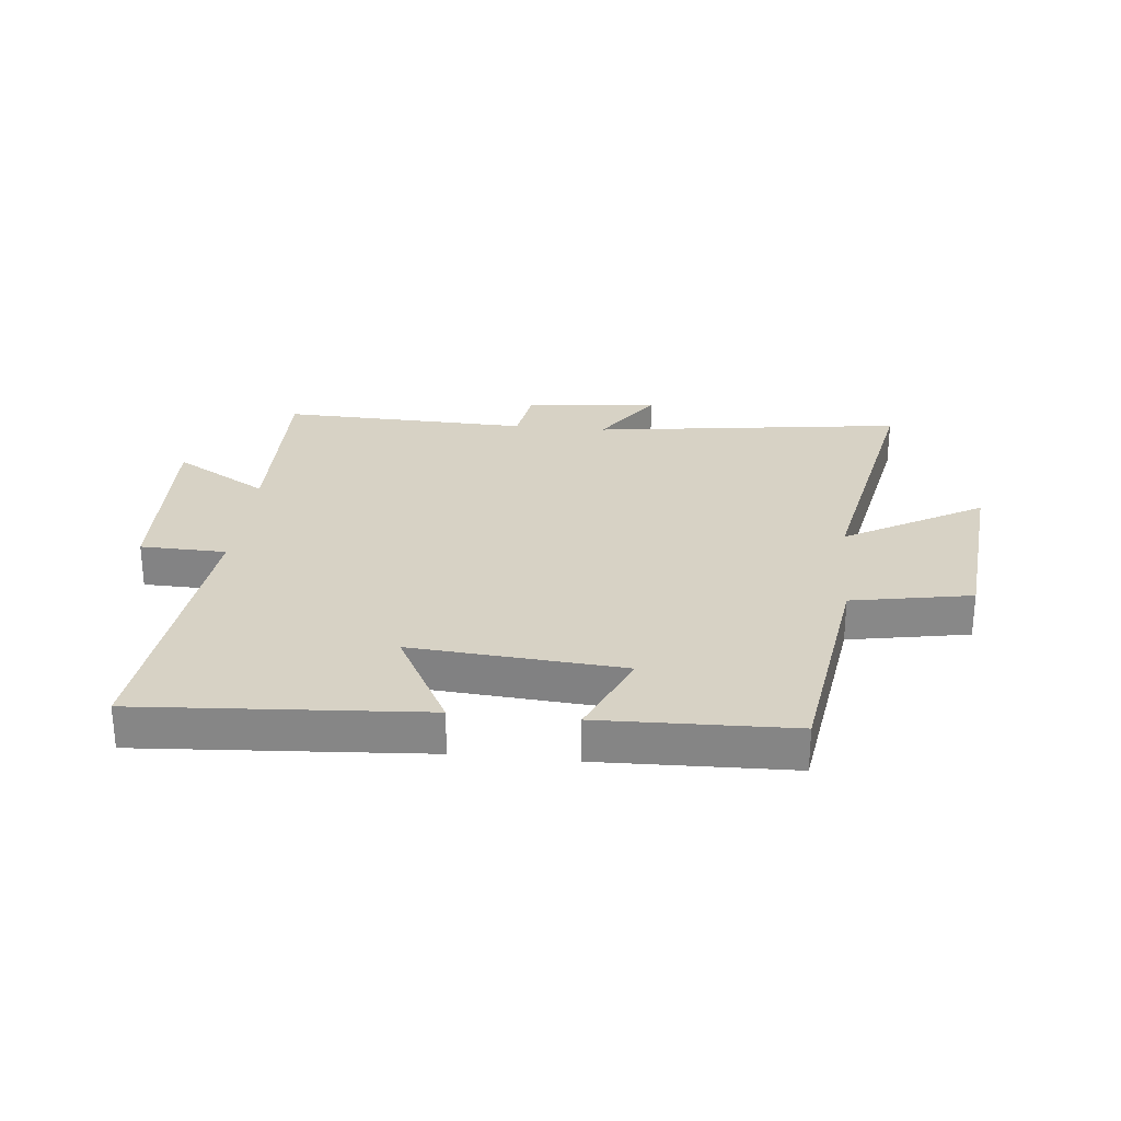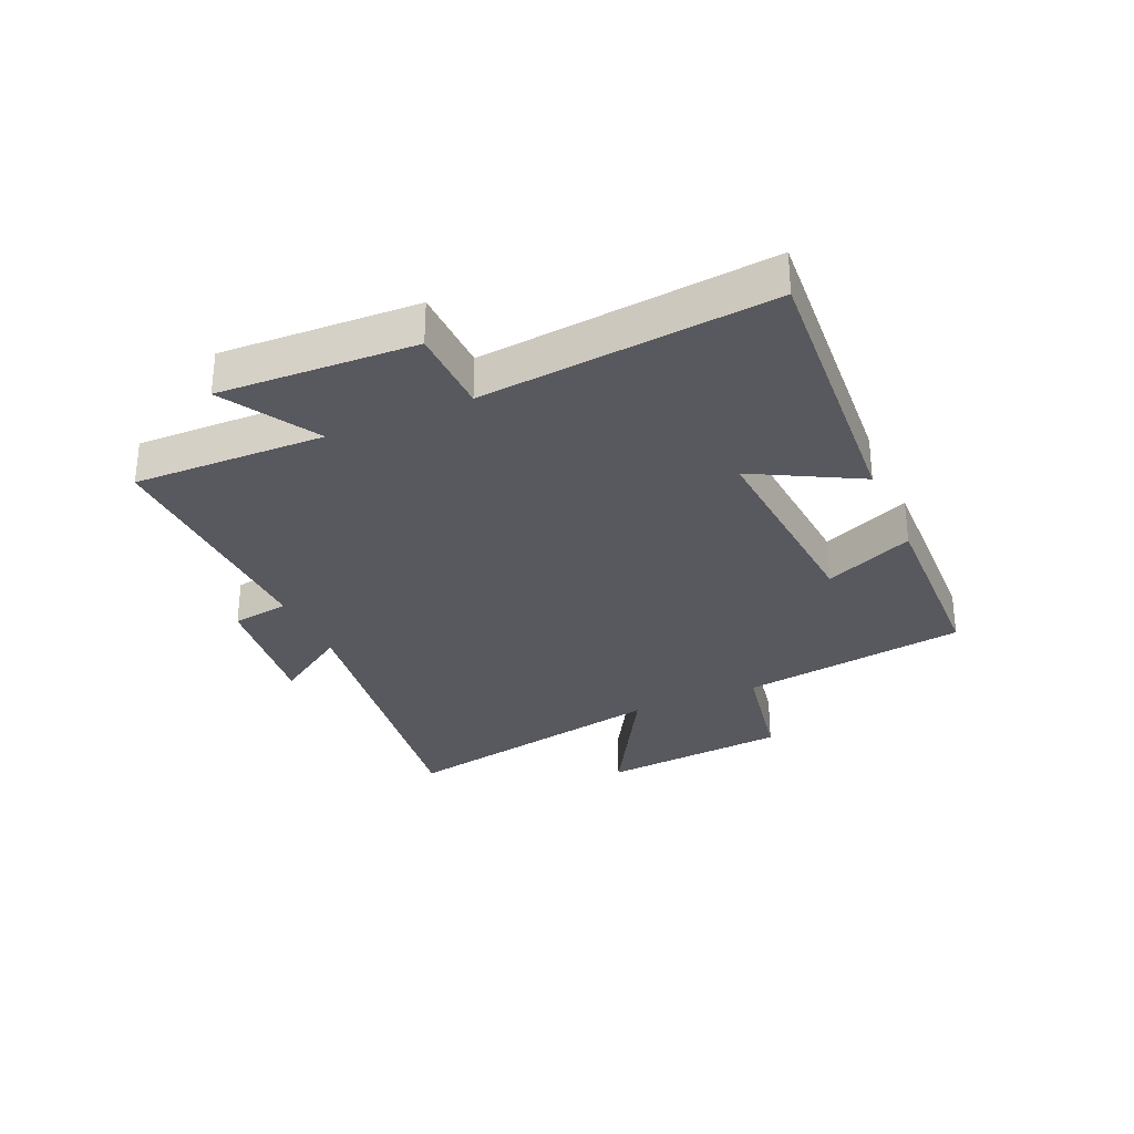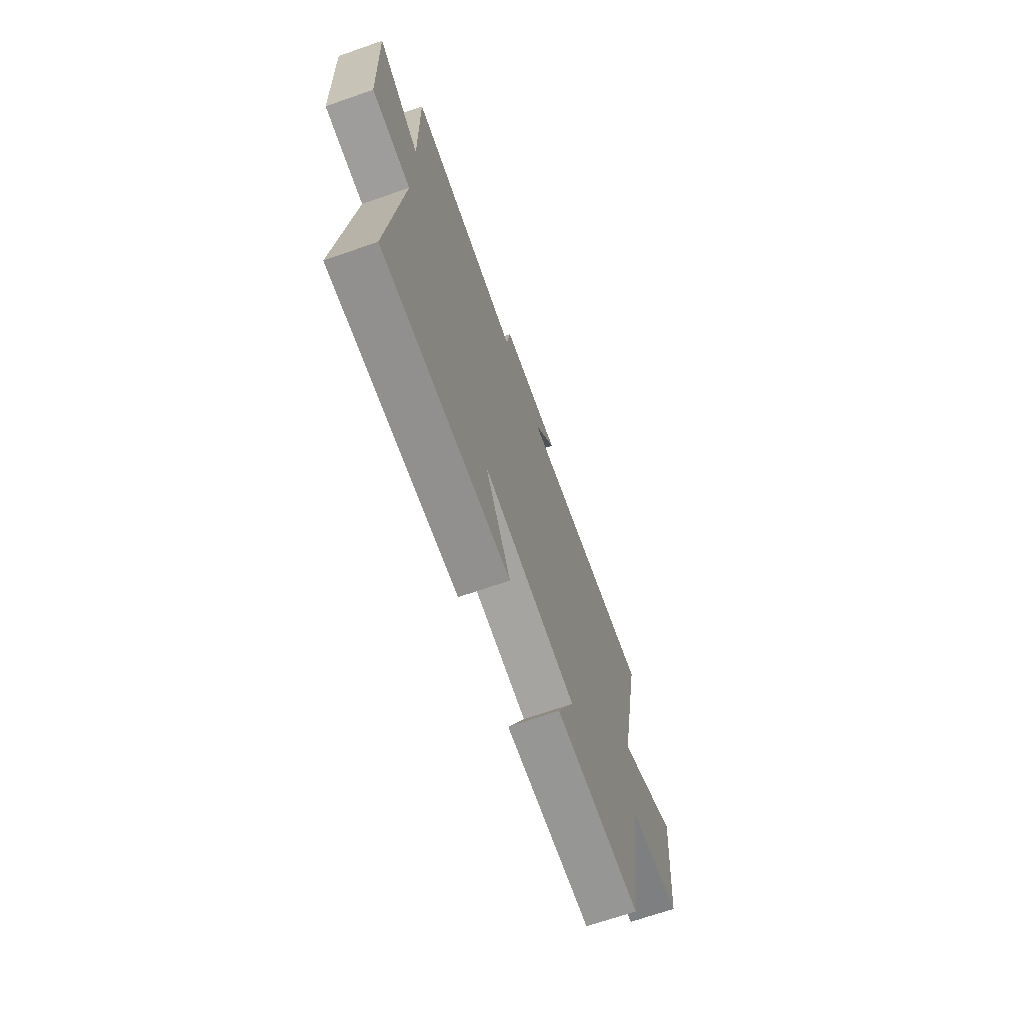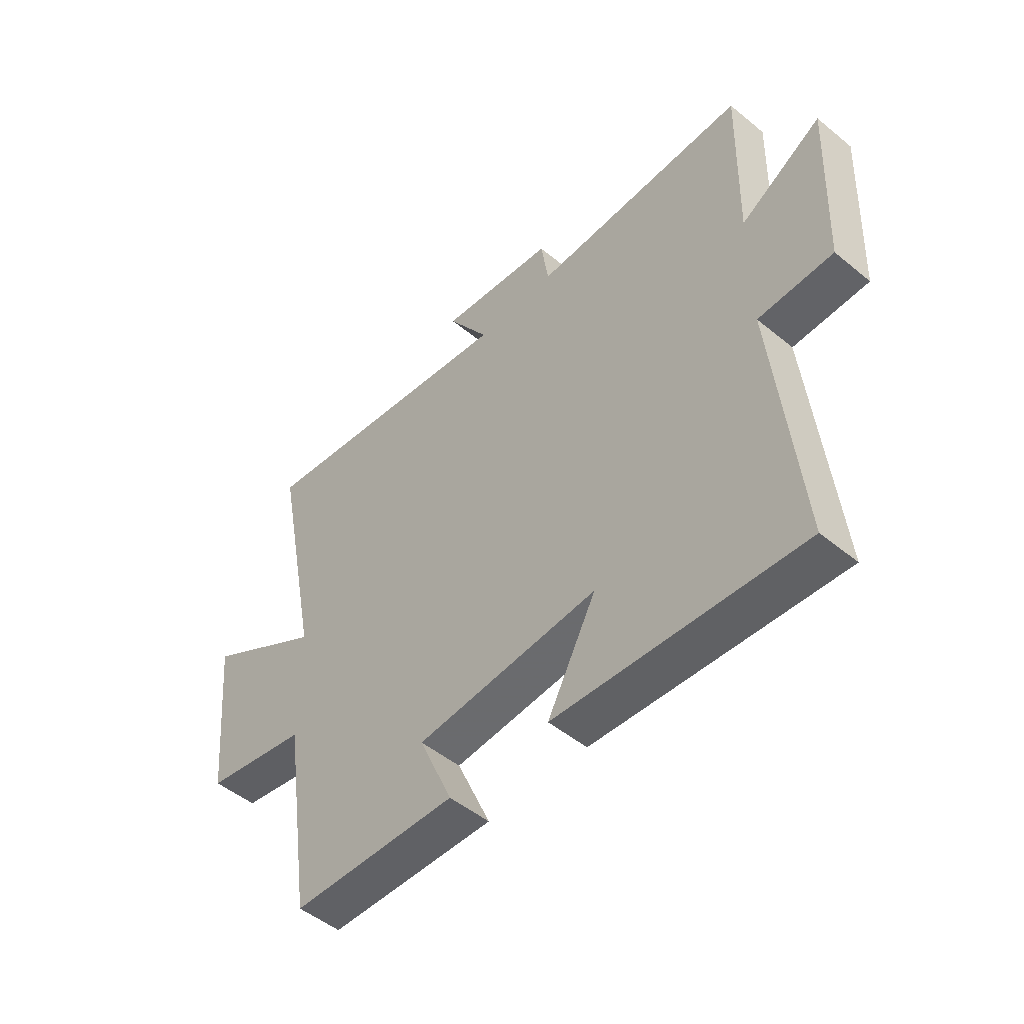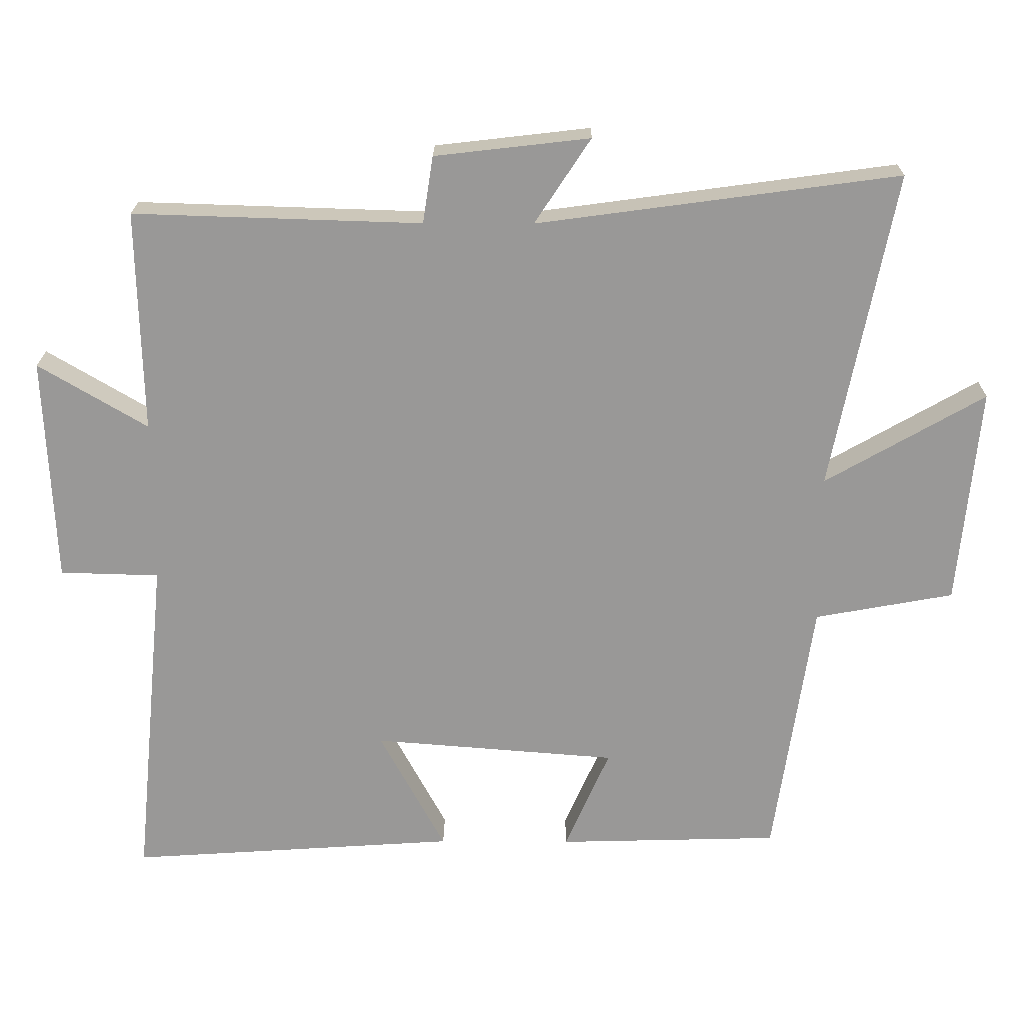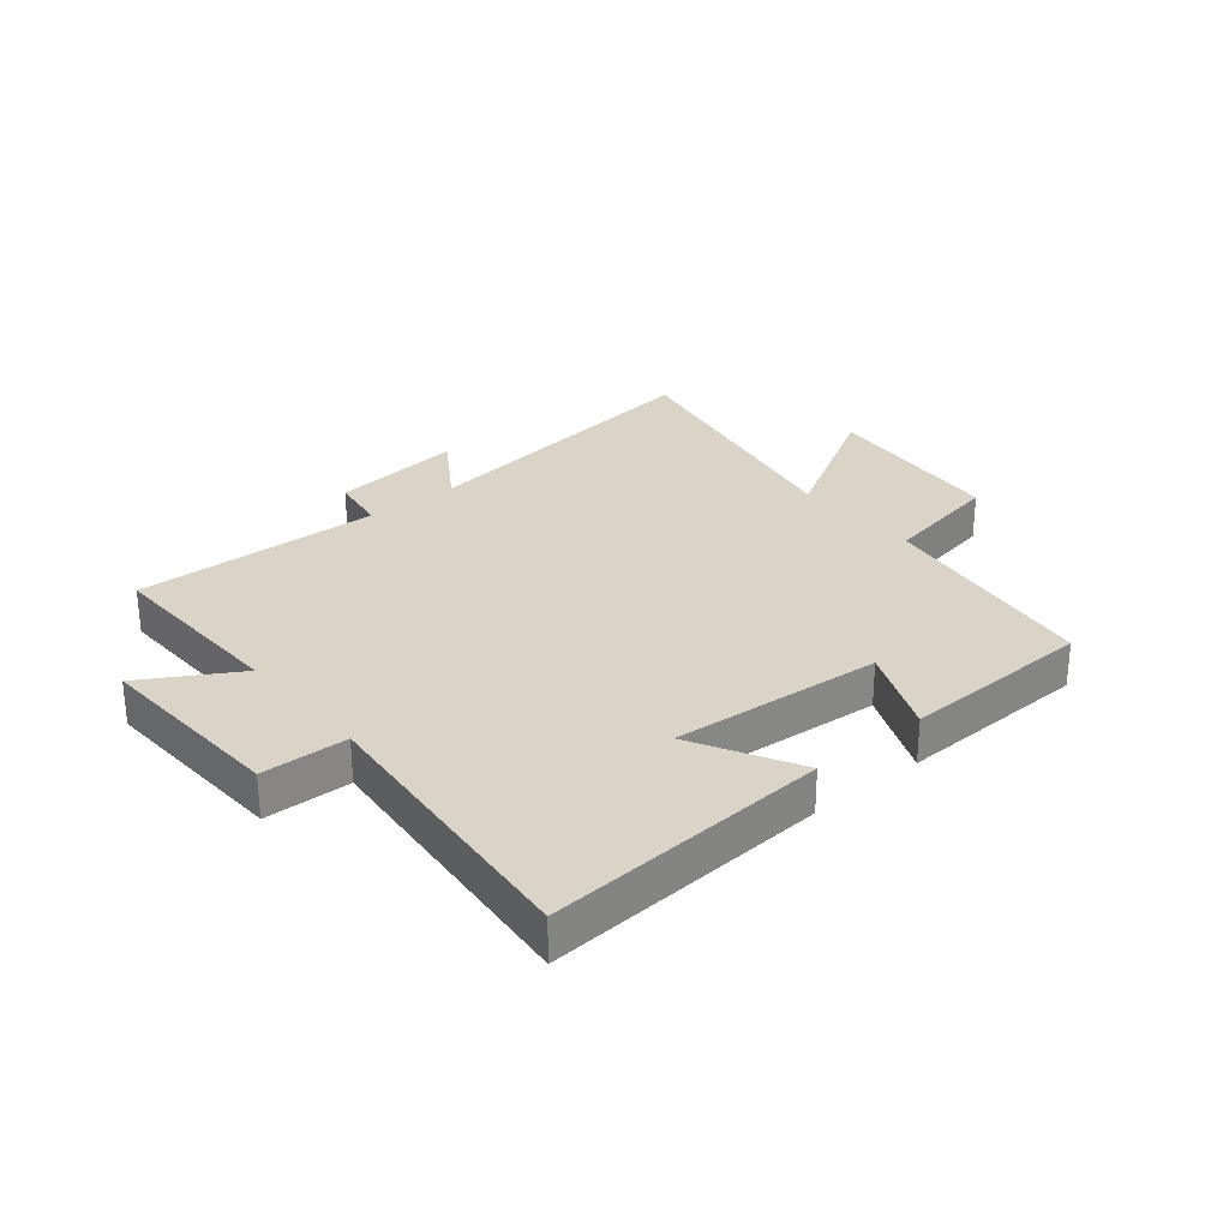
<metadata>
{"format":"obj","ext":"obj","renderer":"f3d","projection":"perspective","resolution":1024,"background":"white","views":[{"elev":27.6,"azim":-174.2,"up":"+Y"},{"elev":-30.4,"azim":113.7,"up":"+Y"},{"elev":-69.2,"azim":109.2,"up":"+Z"},{"elev":-49.7,"azim":47.9,"up":"+Z"},{"elev":21.2,"azim":-179.4,"up":"+Z"},{"elev":28.4,"azim":140.2,"up":"+Y"}]}
</metadata>
<code>
v 0.548 0.07 -0.532
v 0.072 0.07 -0.5
v 0.167 0.07 -0.323
v -0.187 0.07 -0.351
v -0.122 0.07 -0.5
v -0.444 0.07 -0.491
v -0.5 0.07 -0.11
v -0.701 0.07 -0.073
v -0.731 0.07 0.243
v -0.5 0.07 0.11
v -0.591 0.07 0.571
v -0.068 0.07 0.5
v -0.149 0.07 0.623
v 0.075 0.07 0.597
v 0.09 0.07 0.5
v 0.507 0.07 0.513
v 0.5 0.07 0.192
v 0.658 0.07 0.286
v 0.644 0.07 -0.042
v 0.5 0.07 -0.046
v 0.548 0 -0.532
v 0.072 0 -0.5
v 0.167 0 -0.323
v -0.187 0 -0.351
v -0.122 0 -0.5
v -0.444 0 -0.491
v -0.5 0 -0.11
v -0.701 0 -0.073
v -0.731 0 0.243
v -0.5 0 0.11
v -0.591 0 0.571
v -0.068 0 0.5
v -0.149 0 0.623
v 0.075 0 0.597
v 0.09 0 0.5
v 0.507 0 0.513
v 0.5 0 0.192
v 0.658 0 0.286
v 0.644 0 -0.042
v 0.5 0 -0.046
f 17 18 19 20
f 15 16 17
f 15 17 20
f 12 13 14 15
f 12 15 20 1
f 10 11 12 1
f 7 8 9 10
f 6 7 10
f 5 6 10
f 4 5 10
f 3 4 10
f 1 2 3
f 1 3 10
f 40 39 38 37
f 37 36 35
f 40 37 35
f 35 34 33 32
f 21 40 35 32
f 21 32 31 30
f 30 29 28 27
f 30 27 26
f 30 26 25
f 30 25 24
f 30 24 23
f 23 22 21
f 30 23 21
f 1 21 22 2
f 2 22 23 3
f 3 23 24 4
f 4 24 25 5
f 5 25 26 6
f 6 26 27 7
f 7 27 28 8
f 8 28 29 9
f 9 29 30 10
f 10 30 31 11
f 11 31 32 12
f 12 32 33 13
f 13 33 34 14
f 14 34 35 15
f 15 35 36 16
f 16 36 37 17
f 17 37 38 18
f 18 38 39 19
f 19 39 40 20
f 20 40 21 1

</code>
